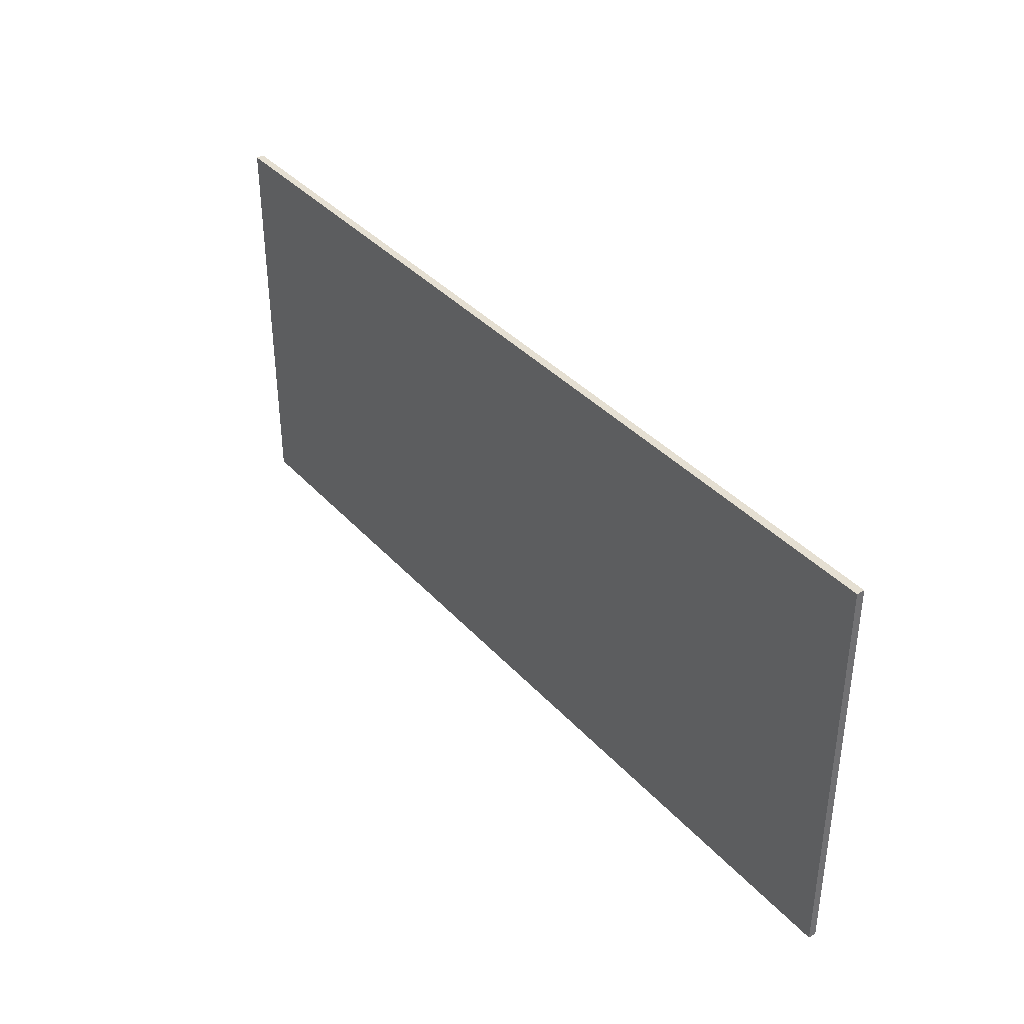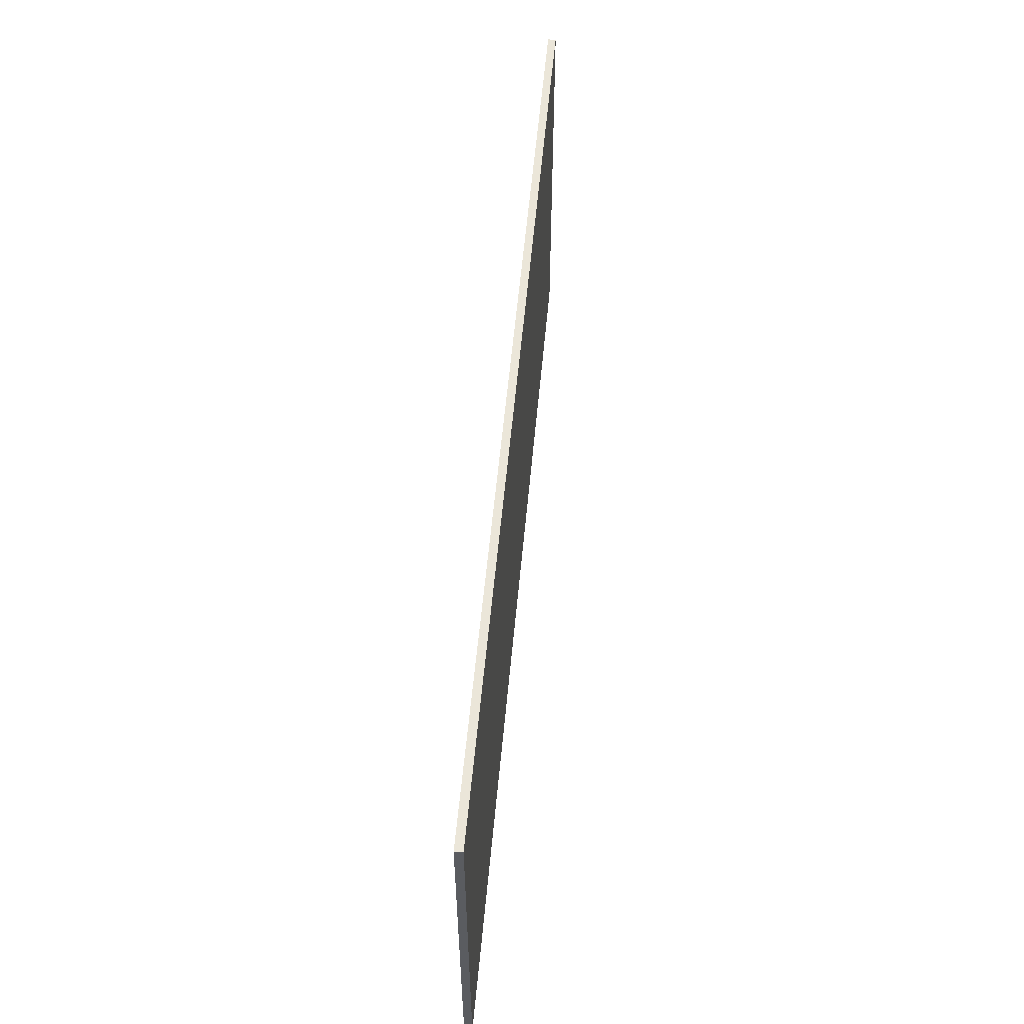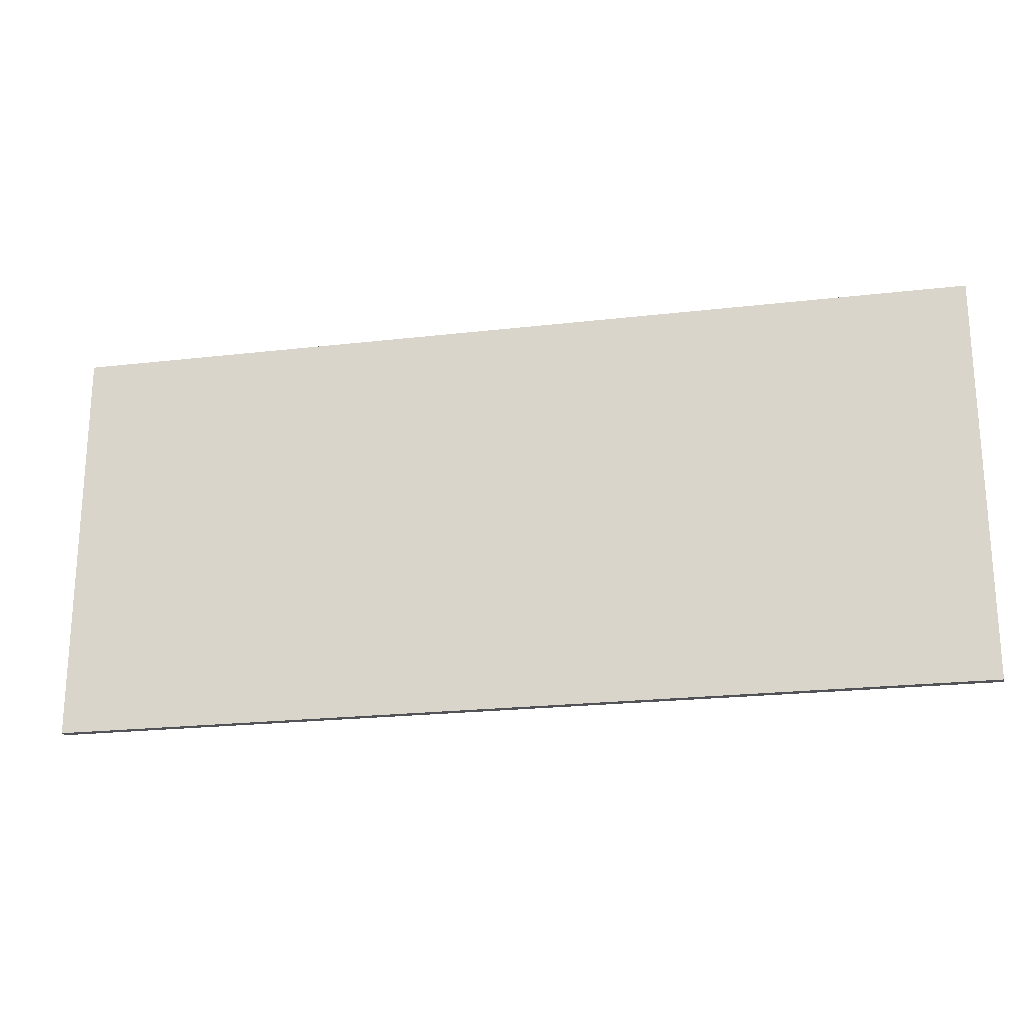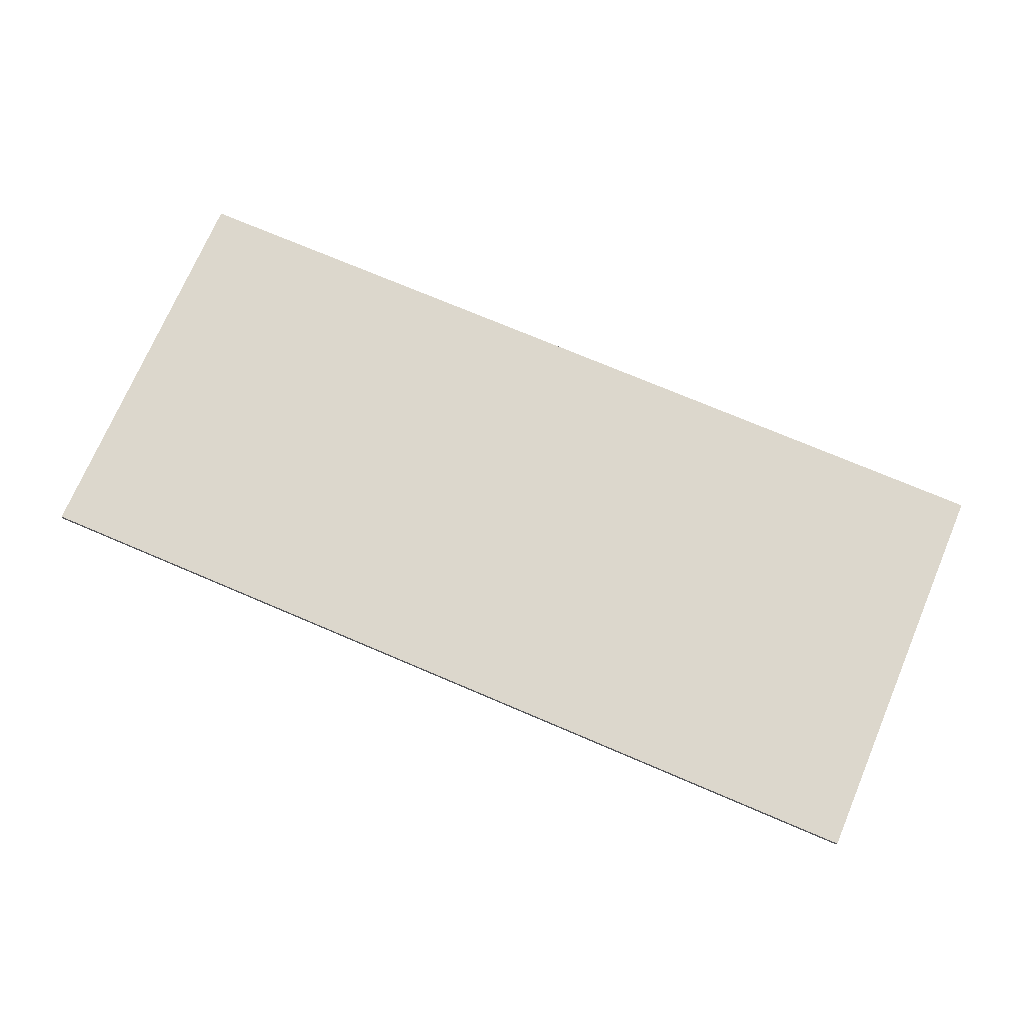
<metadata>
{"format":"obj","ext":"obj","renderer":"f3d","projection":"perspective","resolution":1024,"background":"white","views":[{"elev":37.4,"azim":-126.5,"up":"+Z"},{"elev":55.9,"azim":-84.8,"up":"+Z"},{"elev":-21.8,"azim":11.6,"up":"+Z"},{"elev":72.8,"azim":23.1,"up":"+Y"}]}
</metadata>
<code>
v 0.245 -0.0125 0.245
v 0.03197 -0.0125 0.2429
v 0 -0.0125 0.245
v 0.245 -0.0125 0.245
v 0.06341 -0.0125 0.2366
v 0.03197 -0.0125 0.2429
v 0.245 -0.0125 0.245
v 0.09376 -0.0125 0.2264
v 0.06341 -0.0125 0.2366
v 0.245 -0.0125 0.245
v 0.1225 -0.0125 0.2122
v 0.09376 -0.0125 0.2264
v 0.245 -0.0125 0.245
v 0.1492 -0.0125 0.1944
v 0.1225 -0.0125 0.2122
v 0.245 -0.0125 0.245
v 0.1732 -0.0125 0.1732
v 0.1492 -0.0125 0.1944
v 0.245 -0.0125 0.245
v 0.1944 -0.0125 0.1492
v 0.1732 -0.0125 0.1732
v 0.245 -0.0125 0.245
v 0.2122 -0.0125 0.1225
v 0.1944 -0.0125 0.1492
v 0.245 -0.0125 0.245
v 0.2264 -0.0125 0.09376
v 0.2122 -0.0125 0.1225
v -0.245 -0.0125 0.245
v -0.03197 -0.0125 0.2429
v 0 -0.0125 0.245
v -0.245 -0.0125 0.245
v -0.06341 -0.0125 0.2366
v -0.03197 -0.0125 0.2429
v -0.245 -0.0125 0.245
v -0.09376 -0.0125 0.2264
v -0.06341 -0.0125 0.2366
v -0.245 -0.0125 0.245
v -0.1225 -0.0125 0.2122
v -0.09376 -0.0125 0.2264
v -0.245 -0.0125 0.245
v -0.1492 -0.0125 0.1944
v -0.1225 -0.0125 0.2122
v -0.245 -0.0125 0.245
v -0.1732 -0.0125 0.1732
v -0.1492 -0.0125 0.1944
v -0.245 -0.0125 0.245
v -0.1944 -0.0125 0.1492
v -0.1732 -0.0125 0.1732
v -0.245 -0.0125 0.245
v -0.2122 -0.0125 0.1225
v -0.1944 -0.0125 0.1492
v -0.245 -0.0125 0.245
v -0.2264 -0.0125 0.09376
v -0.2122 -0.0125 0.1225
v 0.245 -0.0125 -0.245
v 0.03197 -0.0125 -0.2429
v 0 -0.0125 -0.245
v 0.245 -0.0125 -0.245
v 0.06341 -0.0125 -0.2366
v 0.03197 -0.0125 -0.2429
v 0.245 -0.0125 -0.245
v 0.09376 -0.0125 -0.2264
v 0.06341 -0.0125 -0.2366
v 0.245 -0.0125 -0.245
v 0.1225 -0.0125 -0.2122
v 0.09376 -0.0125 -0.2264
v 0.245 -0.0125 -0.245
v 0.1492 -0.0125 -0.1944
v 0.1225 -0.0125 -0.2122
v 0.245 -0.0125 -0.245
v 0.1732 -0.0125 -0.1732
v 0.1492 -0.0125 -0.1944
v 0.245 -0.0125 -0.245
v 0.1944 -0.0125 -0.1492
v 0.1732 -0.0125 -0.1732
v 0.245 -0.0125 -0.245
v 0.2122 -0.0125 -0.1225
v 0.1944 -0.0125 -0.1492
v 0.245 -0.0125 -0.245
v 0.2264 -0.0125 -0.09376
v 0.2122 -0.0125 -0.1225
v -0.245 -0.0125 -0.245
v -0.03197 -0.0125 -0.2429
v 0 -0.0125 -0.245
v -0.245 -0.0125 -0.245
v -0.06341 -0.0125 -0.2366
v -0.03197 -0.0125 -0.2429
v -0.245 -0.0125 -0.245
v -0.09376 -0.0125 -0.2264
v -0.06341 -0.0125 -0.2366
v -0.245 -0.0125 -0.245
v -0.1225 -0.0125 -0.2122
v -0.09376 -0.0125 -0.2264
v -0.245 -0.0125 -0.245
v -0.1492 -0.0125 -0.1944
v -0.1225 -0.0125 -0.2122
v -0.245 -0.0125 -0.245
v -0.1732 -0.0125 -0.1732
v -0.1492 -0.0125 -0.1944
v -0.245 -0.0125 -0.245
v -0.1944 -0.0125 -0.1492
v -0.1732 -0.0125 -0.1732
v -0.245 -0.0125 -0.245
v -0.2122 -0.0125 -0.1225
v -0.1944 -0.0125 -0.1492
v -0.245 -0.0125 -0.245
v -0.2264 -0.0125 -0.09376
v -0.2122 -0.0125 -0.1225
v 0.6125 -0.0125 0.245
v 0.6125 -0.0125 0
v 0.3889 -0.0125 0.245
v 0.3889 -0.0125 -0.245
v 0.6125 -0.0125 0
v 0.6125 -0.0125 -0.245
v -0.3889 -0.0125 0.245
v -0.6125 -0.0125 0
v -0.6125 -0.0125 0.245
v -0.6125 -0.0125 -0.245
v -0.6125 -0.0125 0
v -0.3889 -0.0125 -0.245
v 0.1378 -0.0125 0
v 0.09745 -0.0125 -0.09745
v 0 -0.0125 -0.1378
v 0.1378 -0.0125 0
v 0.09745 -0.0125 0.09745
v 0 -0.0125 0.1378
v -0.1378 -0.0125 0
v -0.09745 -0.0125 -0.09745
v 0 -0.0125 -0.1378
v -0.1378 -0.0125 0
v -0.09745 -0.0125 0.09745
v 0 -0.0125 0.1378
v 0.049 -0.0125 0.049
v 0.03465 -0.0125 0.03465
v 0.049 -0.0125 0
v 0.049 -0.0125 0.049
v 0 -0.0125 0.049
v 0.03465 -0.0125 0.03465
v -0.049 -0.0125 0.049
v -0.03465 -0.0125 0.03465
v 0 -0.0125 0.049
v -0.049 -0.0125 0.049
v -0.049 -0.0125 0
v -0.03465 -0.0125 0.03465
v -0.049 -0.0125 -0.049
v -0.03465 -0.0125 -0.03465
v -0.049 -0.0125 0
v -0.049 -0.0125 -0.049
v 0 -0.0125 -0.049
v -0.03465 -0.0125 -0.03465
v 0.049 -0.0125 -0.049
v 0.03465 -0.0125 -0.03465
v 0 -0.0125 -0.049
v 0.049 -0.0125 -0.049
v 0.049 -0.0125 0
v 0.03465 -0.0125 -0.03465
v 0 -0.0125 -0.1378
v -0.049 -0.0125 -0.049
v 0.049 -0.0125 -0.049
v 0 -0.0125 -0.1378
v 0.049 -0.0125 -0.049
v 0.1378 -0.0125 0
v 0.1378 -0.0125 0
v 0.049 -0.0125 -0.049
v 0.049 -0.0125 0.049
v 0.1378 -0.0125 0
v 0.049 -0.0125 0.049
v 0 -0.0125 0.1378
v -0.1378 -0.0125 0
v -0.049 -0.0125 0.049
v -0.049 -0.0125 -0.049
v 0.049 -0.0125 0.049
v -0.049 -0.0125 0.049
v 0 -0.0125 0.1378
v -0.049 -0.0125 0.049
v -0.1378 -0.0125 0
v 0 -0.0125 0.1378
v -0.049 -0.0125 -0.049
v 0 -0.0125 -0.1378
v -0.1378 -0.0125 0
v 0.2264 -0.0125 -0.09376
v 0.2377 -0.0125 -0.05819
v 0.4165 -0.0125 -0.05819
v 0.245 -0.0125 -0.245
v 0.2264 -0.0125 0.09376
v 0.245 -0.0125 0.245
v 0.4165 -0.0125 0.05819
v 0.2377 -0.0125 0.05819
v -0.2264 -0.0125 -0.09376
v -0.245 -0.0125 -0.245
v -0.4165 -0.0125 -0.05819
v -0.2377 -0.0125 -0.05819
v -0.4165 -0.0125 0.05819
v -0.245 -0.0125 0.245
v -0.2264 -0.0125 0.09376
v -0.2377 -0.0125 0.05819
v 0 -0.0125 0.245
v 0.03197 -0.0125 0.2429
v 0.06341 -0.0125 0.2366
v 0 -0.0125 0.245
v 0.06341 -0.0125 0.2366
v 0.09376 -0.0125 0.2264
v 0 -0.0125 0.245
v 0.09376 -0.0125 0.2264
v 0.1225 -0.0125 0.2122
v 0 -0.0125 0.245
v 0.1225 -0.0125 0.2122
v 0.1492 -0.0125 0.1944
v 0 -0.0125 0.245
v 0.1492 -0.0125 0.1944
v 0.1732 -0.0125 0.1732
v 0 -0.0125 0.245
v 0.1732 -0.0125 0.1732
v 0.1944 -0.0125 0.1492
v 0 -0.0125 0.245
v 0.1944 -0.0125 0.1492
v 0.2122 -0.0125 0.1225
v 0 -0.0125 0.245
v 0.2122 -0.0125 0.1225
v 0.2264 -0.0125 0.09376
v 0 -0.0125 0.245
v -0.03197 -0.0125 0.2429
v -0.06341 -0.0125 0.2366
v 0 -0.0125 0.245
v -0.06341 -0.0125 0.2366
v -0.09376 -0.0125 0.2264
v 0 -0.0125 0.245
v -0.09376 -0.0125 0.2264
v -0.1225 -0.0125 0.2122
v 0 -0.0125 0.245
v -0.1225 -0.0125 0.2122
v -0.1492 -0.0125 0.1944
v 0 -0.0125 0.245
v -0.1492 -0.0125 0.1944
v -0.1732 -0.0125 0.1732
v 0 -0.0125 0.245
v -0.1732 -0.0125 0.1732
v -0.1944 -0.0125 0.1492
v 0 -0.0125 0.245
v -0.1944 -0.0125 0.1492
v -0.2122 -0.0125 0.1225
v 0 -0.0125 0.245
v -0.2122 -0.0125 0.1225
v -0.2264 -0.0125 0.09376
v 0 -0.0125 -0.245
v 0.03197 -0.0125 -0.2429
v 0.06341 -0.0125 -0.2366
v 0 -0.0125 -0.245
v 0.06341 -0.0125 -0.2366
v 0.09376 -0.0125 -0.2264
v 0 -0.0125 -0.245
v 0.09376 -0.0125 -0.2264
v 0.1225 -0.0125 -0.2122
v 0 -0.0125 -0.245
v 0.1225 -0.0125 -0.2122
v 0.1492 -0.0125 -0.1944
v 0 -0.0125 -0.245
v 0.1492 -0.0125 -0.1944
v 0.1732 -0.0125 -0.1732
v 0 -0.0125 -0.245
v 0.1732 -0.0125 -0.1732
v 0.1944 -0.0125 -0.1492
v 0 -0.0125 -0.245
v 0.1944 -0.0125 -0.1492
v 0.2122 -0.0125 -0.1225
v 0 -0.0125 -0.245
v 0.2122 -0.0125 -0.1225
v 0.2264 -0.0125 -0.09376
v 0 -0.0125 -0.245
v -0.03197 -0.0125 -0.2429
v -0.06341 -0.0125 -0.2366
v 0 -0.0125 -0.245
v -0.06341 -0.0125 -0.2366
v -0.09376 -0.0125 -0.2264
v 0 -0.0125 -0.245
v -0.09376 -0.0125 -0.2264
v -0.1225 -0.0125 -0.2122
v 0 -0.0125 -0.245
v -0.1225 -0.0125 -0.2122
v -0.1492 -0.0125 -0.1944
v 0 -0.0125 -0.245
v -0.1492 -0.0125 -0.1944
v -0.1732 -0.0125 -0.1732
v 0 -0.0125 -0.245
v -0.1732 -0.0125 -0.1732
v -0.1944 -0.0125 -0.1492
v 0 -0.0125 -0.245
v -0.1944 -0.0125 -0.1492
v -0.2122 -0.0125 -0.1225
v 0 -0.0125 -0.245
v -0.2122 -0.0125 -0.1225
v -0.2264 -0.0125 -0.09376
v 0.1378 -0.0125 -0.1378
v 0.09745 -0.0125 -0.09745
v 0.1378 -0.0125 0
v 0.1378 -0.0125 -0.1378
v 0 -0.0125 -0.1378
v 0.09745 -0.0125 -0.09745
v -0.1378 -0.0125 -0.1378
v -0.09745 -0.0125 -0.09745
v 0 -0.0125 -0.1378
v -0.1378 -0.0125 -0.1378
v -0.1378 -0.0125 0
v -0.09745 -0.0125 -0.09745
v -0.1378 -0.0125 0.1378
v -0.09745 -0.0125 0.09745
v -0.1378 -0.0125 0
v -0.1378 -0.0125 0.1378
v 0 -0.0125 0.1378
v -0.09745 -0.0125 0.09745
v 0.1378 -0.0125 0.1378
v 0.09745 -0.0125 0.09745
v 0 -0.0125 0.1378
v 0.1378 -0.0125 0.1378
v 0.1378 -0.0125 0
v 0.09745 -0.0125 0.09745
v 0 -0.0125 0
v 0.049 -0.0125 0
v 0.03465 -0.0125 0.03465
v 0 -0.0125 0
v 0.03465 -0.0125 0.03465
v 0 -0.0125 0.049
v 0 -0.0125 0
v 0 -0.0125 0.049
v -0.03465 -0.0125 0.03465
v 0 -0.0125 0
v -0.03465 -0.0125 0.03465
v -0.049 -0.0125 0
v 0 -0.0125 0
v -0.049 -0.0125 0
v -0.03465 -0.0125 -0.03465
v 0 -0.0125 0
v -0.03465 -0.0125 -0.03465
v 0 -0.0125 -0.049
v 0 -0.0125 0
v 0 -0.0125 -0.049
v 0.03465 -0.0125 -0.03465
v 0 -0.0125 0
v 0.03465 -0.0125 -0.03465
v 0.049 -0.0125 0
v 0.1378 -0.0125 -0.1378
v 0 -0.0125 -0.245
v -0.1378 -0.0125 -0.1378
v 0 -0.0125 -0.245
v 0.1378 -0.0125 -0.1378
v 0.2264 -0.0125 -0.09376
v 0.2377 -0.0125 0.05819
v 0.2377 -0.0125 -0.05819
v 0.1378 -0.0125 -0.1378
v 0.1378 -0.0125 0.1378
v -0.1378 -0.0125 -0.1378
v 0 -0.0125 -0.245
v -0.2264 -0.0125 -0.09376
v 0.2264 -0.0125 0.09376
v 0.1378 -0.0125 0.1378
v 0 -0.0125 0.245
v 0 -0.0125 0.245
v 0.1378 -0.0125 0.1378
v -0.1378 -0.0125 0.1378
v -0.1378 -0.0125 0.1378
v -0.2264 -0.0125 0.09376
v 0 -0.0125 0.245
v -0.2377 -0.0125 0.05819
v -0.1378 -0.0125 0.1378
v -0.1378 -0.0125 -0.1378
v -0.2377 -0.0125 -0.05819
v -0.4165 -0.0125 -0.05819
v -0.245 -0.0125 -0.245
v -0.3889 -0.0125 -0.245
v -0.6125 -0.0125 0
v -0.6125 -0.0125 0
v -0.3889 -0.0125 0.245
v -0.245 -0.0125 0.245
v -0.4165 -0.0125 0.05819
v -0.2377 -0.0125 -0.05819
v -0.4165 -0.0125 -0.05819
v -0.4165 -0.0125 0.05819
v -0.2377 -0.0125 0.05819
v -0.4165 -0.0125 0.05819
v -0.4165 -0.0125 -0.05819
v -0.6125 -0.0125 0
v 0.4165 -0.0125 -0.05819
v 0.4165 -0.0125 0.05819
v 0.6125 -0.0125 0
v 0.3889 -0.0125 -0.245
v 0.245 -0.0125 -0.245
v 0.4165 -0.0125 -0.05819
v 0.6125 -0.0125 0
v 0.6125 -0.0125 0
v 0.4165 -0.0125 0.05819
v 0.245 -0.0125 0.245
v 0.3889 -0.0125 0.245
v 0.4165 -0.0125 -0.05819
v 0.2377 -0.0125 -0.05819
v 0.2377 -0.0125 0.05819
v 0.4165 -0.0125 0.05819
v 0.2264 -0.0125 -0.09376
v 0.1378 -0.0125 -0.1378
v 0.2377 -0.0125 -0.05819
v -0.1378 -0.0125 0.1378
v -0.2377 -0.0125 0.05819
v -0.2264 -0.0125 0.09376
v -0.2377 -0.0125 -0.05819
v -0.1378 -0.0125 -0.1378
v -0.2264 -0.0125 -0.09376
v 0.2377 -0.0125 0.05819
v 0.1378 -0.0125 0.1378
v 0.2264 -0.0125 0.09376
v 0.735 0 0.325
v 0.735 0 -0.325
v -0.735 0 -0.325
v -0.735 0 0.325
v -0.735 -0.0125 0.325
v 0.735 -0.0125 0.325
v 0.735 0 0.325
v -0.735 0 0.325
v -0.735 -0.0125 -0.325
v -0.735 -0.0125 0.325
v -0.735 0 0.325
v -0.735 0 -0.325
v 0.735 -0.0125 -0.325
v -0.735 -0.0125 -0.325
v -0.735 0 -0.325
v 0.735 0 -0.325
v 0.735 -0.0125 0.325
v 0.735 -0.0125 -0.325
v 0.735 0 -0.325
v 0.735 0 0.325
v -0.735 -0.0125 0.325
v -0.6125 -0.0125 0.245
v 0.6125 -0.0125 0.245
v 0.735 -0.0125 0.325
v 0.735 -0.0125 -0.325
v 0.6125 -0.0125 -0.245
v -0.6125 -0.0125 -0.245
v -0.735 -0.0125 -0.325
v 0.735 -0.0125 0.325
v 0.6125 -0.0125 0.245
v 0.6125 -0.0125 -0.245
v 0.735 -0.0125 -0.325
v -0.735 -0.0125 -0.325
v -0.6125 -0.0125 -0.245
v -0.6125 -0.0125 0.245
v -0.735 -0.0125 0.325
g mesh450107
f 1 3 2
f 4 6 5
f 7 9 8
f 10 12 11
f 13 15 14
f 16 18 17
f 19 21 20
f 22 24 23
f 25 27 26
g mesh450109
f 28 29 30
f 31 32 33
f 34 35 36
f 37 38 39
f 40 41 42
f 43 44 45
f 46 47 48
f 49 50 51
f 52 53 54
g mesh450111
f 55 56 57
f 58 59 60
f 61 62 63
f 64 65 66
f 67 68 69
f 70 71 72
f 73 74 75
f 76 77 78
f 79 80 81
g mesh450113
f 82 84 83
f 85 87 86
f 88 90 89
f 91 93 92
f 94 96 95
f 97 99 98
f 100 102 101
f 103 105 104
f 106 108 107
f 109 111 110
f 112 114 113
f 115 117 116
f 118 120 119
g mesh450115
f 121 123 122
g mesh450117
f 124 125 126
g mesh450119
f 127 128 129
g mesh450121
f 130 132 131
g mesh450123
f 133 134 135
f 136 137 138
f 139 140 141
f 142 143 144
f 145 146 147
f 148 149 150
f 151 152 153
f 154 155 156
f 157 159 158
f 160 162 161
f 163 165 164
f 166 168 167
f 169 171 170
f 172 174 173
f 175 177 176
f 178 180 179
f 181 183 182
f 183 181 184
f 185 187 186
f 187 185 188
f 189 191 190
f 191 189 192
f 193 195 194
f 195 193 196
g mesh450127
f 197 199 198
f 200 202 201
f 203 205 204
f 206 208 207
f 209 211 210
f 212 214 213
f 215 217 216
f 218 220 219
g mesh450129
f 221 222 223
f 224 225 226
f 227 228 229
f 230 231 232
f 233 234 235
f 236 237 238
f 239 240 241
f 242 243 244
g mesh450131
f 245 246 247
f 248 249 250
f 251 252 253
f 254 255 256
f 257 258 259
f 260 261 262
f 263 264 265
f 266 267 268
g mesh450133
f 269 271 270
f 272 274 273
f 275 277 276
f 278 280 279
f 281 283 282
f 284 286 285
f 287 289 288
f 290 292 291
g mesh450135
f 293 295 294
f 296 298 297
f 299 301 300
f 302 304 303
f 305 307 306
f 308 310 309
f 311 313 312
f 314 316 315
g mesh450137
f 317 318 319
f 320 321 322
f 323 324 325
f 326 327 328
f 329 330 331
f 332 333 334
f 335 336 337
f 338 339 340
f 341 343 342
f 344 346 345
f 347 349 348
f 349 347 350
f 351 353 352
f 354 356 355
f 357 359 358
f 360 362 361
f 363 365 364
f 365 363 366
f 367 369 368
f 369 367 370
f 371 373 372
f 373 371 374
f 375 377 376
f 377 375 378
f 379 381 380
f 382 384 383
f 385 387 386
f 387 385 388
f 389 391 390
f 391 389 392
f 393 395 394
f 395 393 396
f 397 399 398
f 400 402 401
f 403 405 404
f 406 408 407
g mesh450141
f 409 410 411
f 411 412 409
f 413 414 415
f 415 416 413
f 417 418 419
f 419 420 417
f 421 422 423
f 423 424 421
f 425 426 427
f 427 428 425
g mesh450143
f 429 430 431
f 431 432 429
f 433 434 435
f 435 436 433
f 437 438 439
f 439 440 437
f 441 442 443
f 443 444 441

</code>
